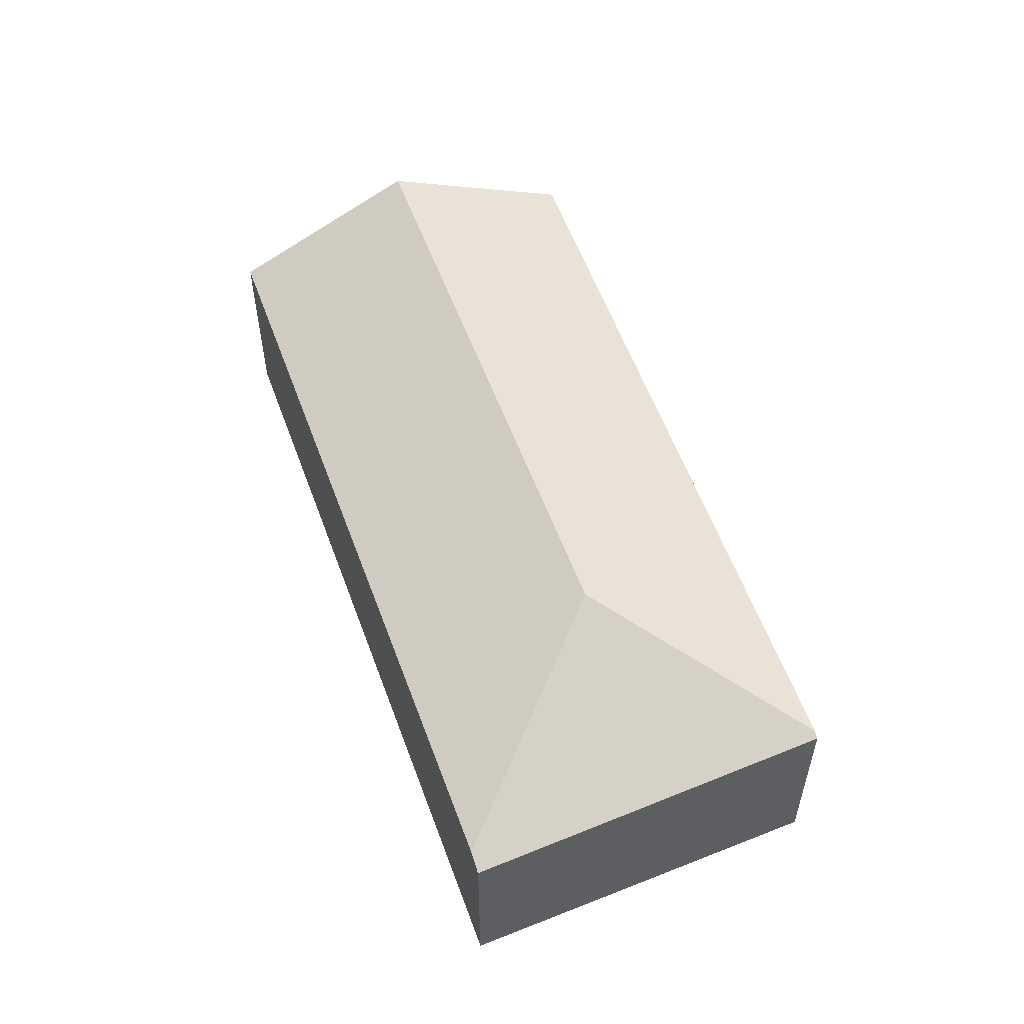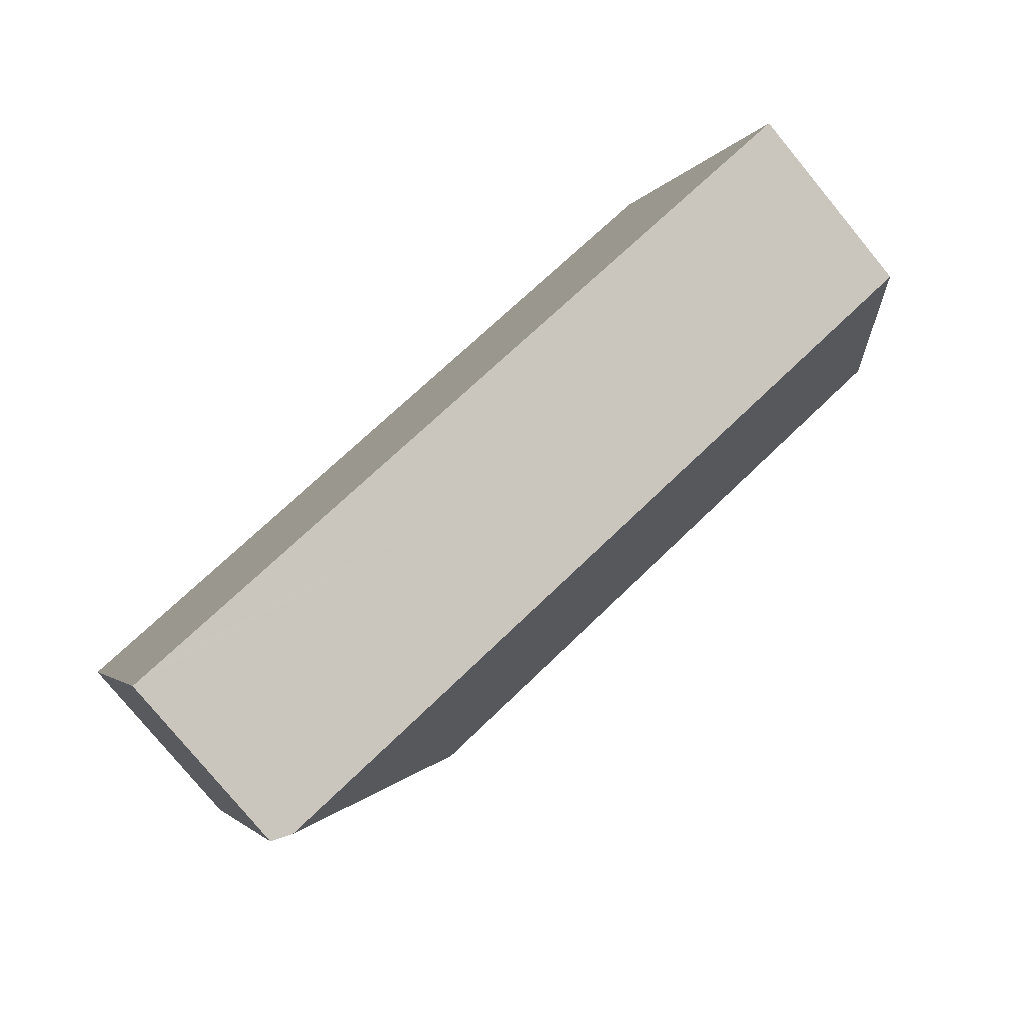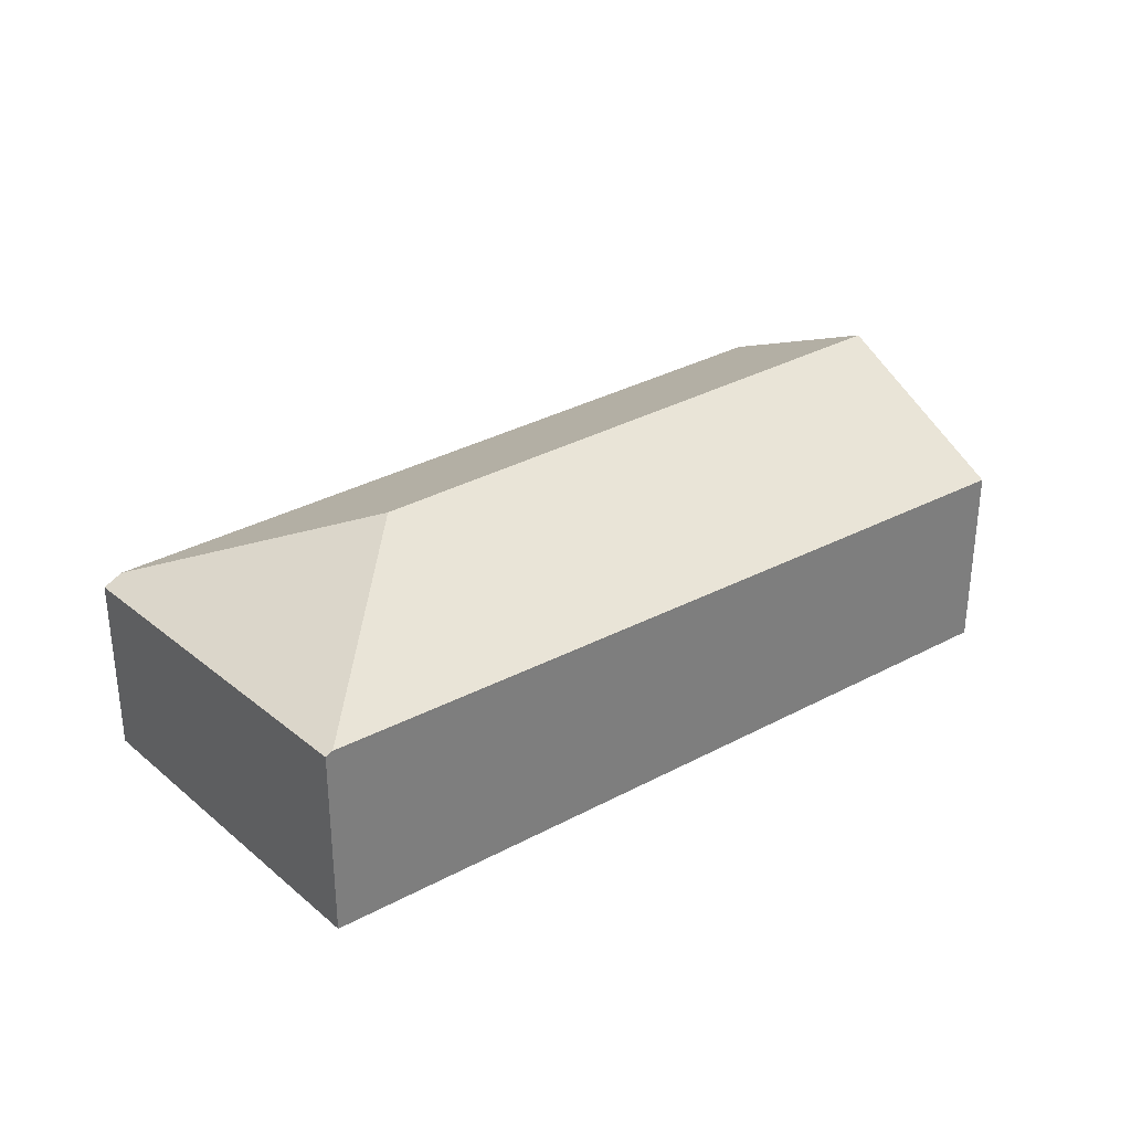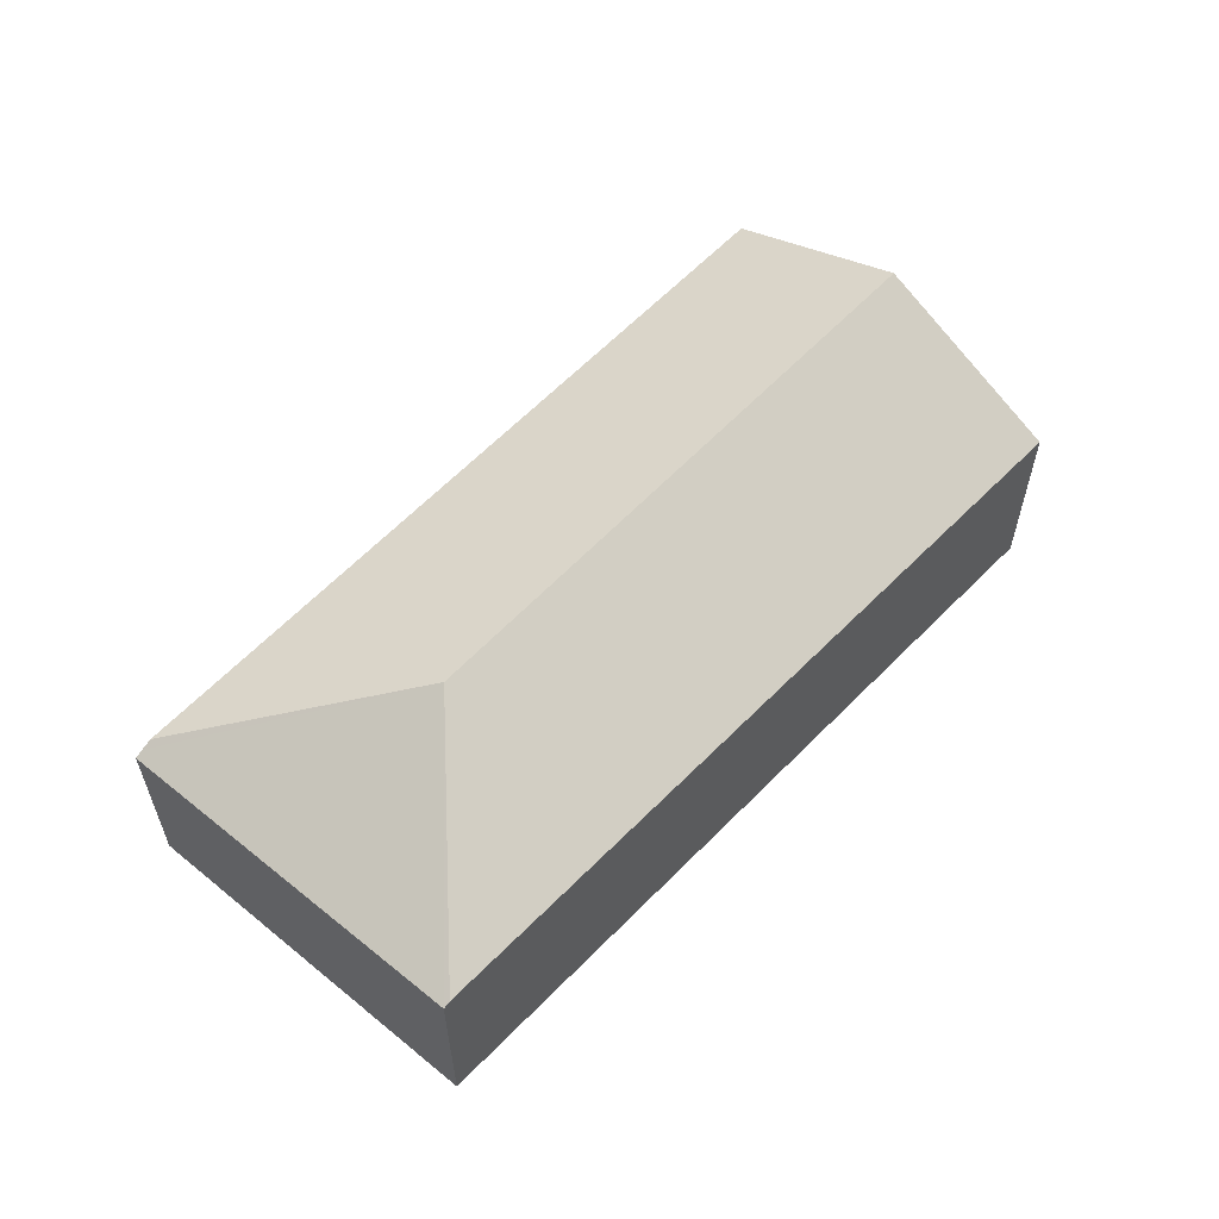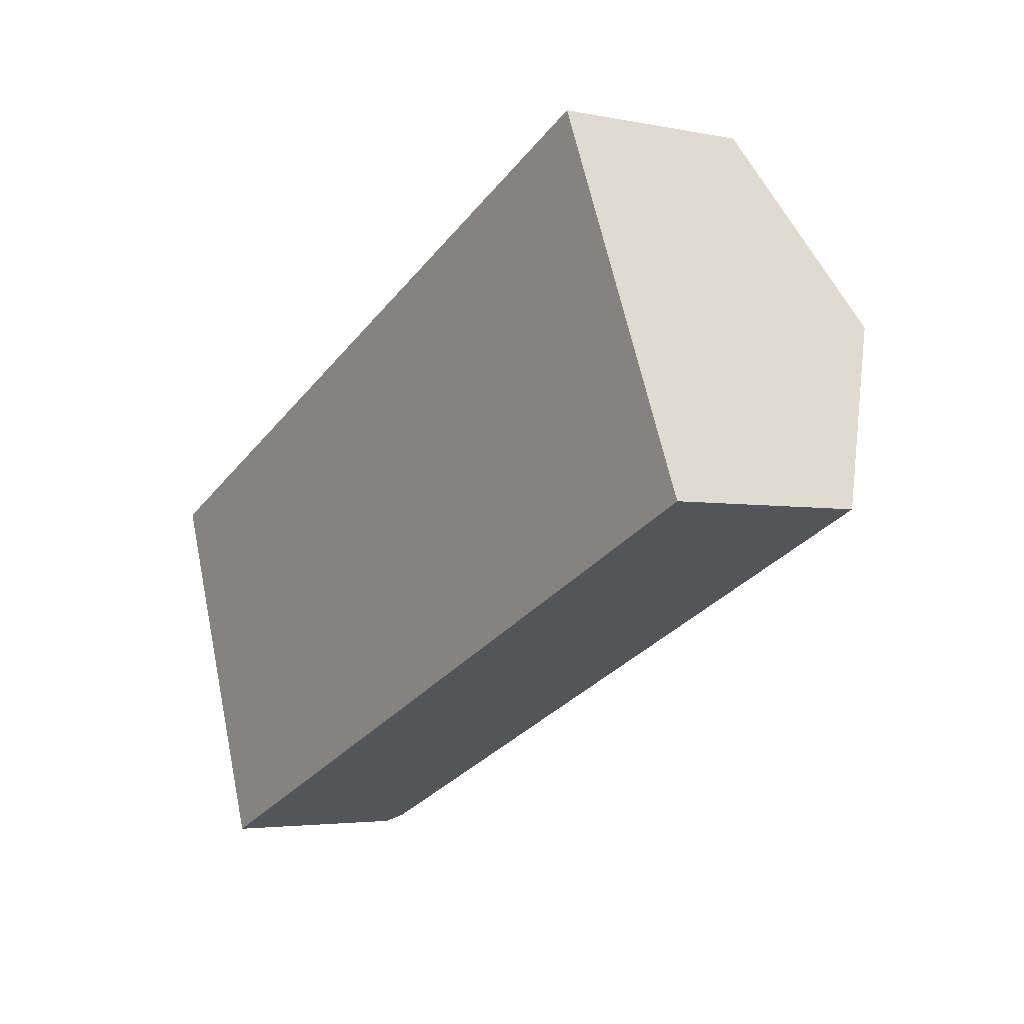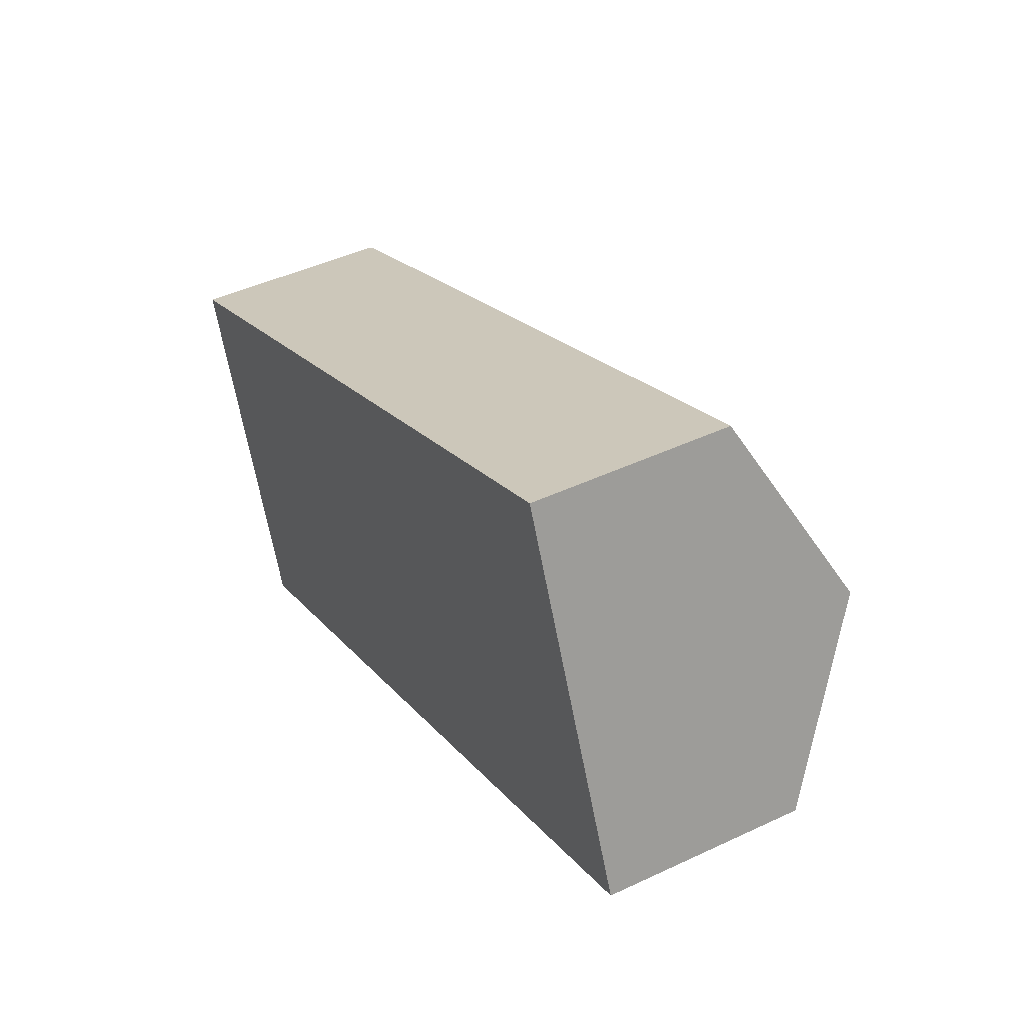
<metadata>
{"format":"obj","ext":"obj","renderer":"f3d","projection":"perspective","resolution":1024,"background":"white","views":[{"elev":55.5,"azim":-132.8,"up":"+Y"},{"elev":-79.1,"azim":39.5,"up":"+Z"},{"elev":32.2,"azim":-60.6,"up":"+Y"},{"elev":59.3,"azim":-70.0,"up":"+Y"},{"elev":-3.4,"azim":55.4,"up":"+Z"},{"elev":45.3,"azim":61.5,"up":"+Z"}]}
</metadata>
<code>
v  1.32 1.752 -3.088
v  7.315 2.556 1.297
v  7.991 1.752 -0.279
v  2.225 2.556 -0.846
v  6.62 1.73 2.916
v  0.061 1.785 0.027
v  1.228 1.705 -3.127
v  1.159 1.67 -3.156
v  0.676 1.705 -1.842
v  0 1.754 1.074e-16
v  1.159 1.932e-16 -3.156
v  1.228 1.915e-16 -3.127
v  1.32 1.891e-16 -3.088
v  7.991 1.708e-17 -0.279
v  0.676 1.128e-16 -1.842
v  0 0 0
v  6.62 -1.786e-16 2.916
v  0.061 -1.653e-18 0.027
v  7.315 -7.942e-17 1.297
g defaultobject
f 1 2 3
f 2 1 4
f 4 5 2
f 5 4 6
f 7 4 1
f 4 7 8
f 4 8 9
f 4 9 10
f 4 10 6
f 7 11 8
f 11 7 1
f 11 1 3
f 11 3 12
f 12 3 13
f 13 3 14
f 11 9 8
f 9 11 10
f 10 11 15
f 10 15 16
f 10 5 6
f 5 10 16
f 5 16 17
f 17 16 18
f 17 2 5
f 2 17 3
f 3 17 19
f 3 19 14
f 18 19 17
f 19 18 16
f 19 16 15
f 19 15 14
f 14 15 13
f 13 15 11
f 13 11 12

</code>
